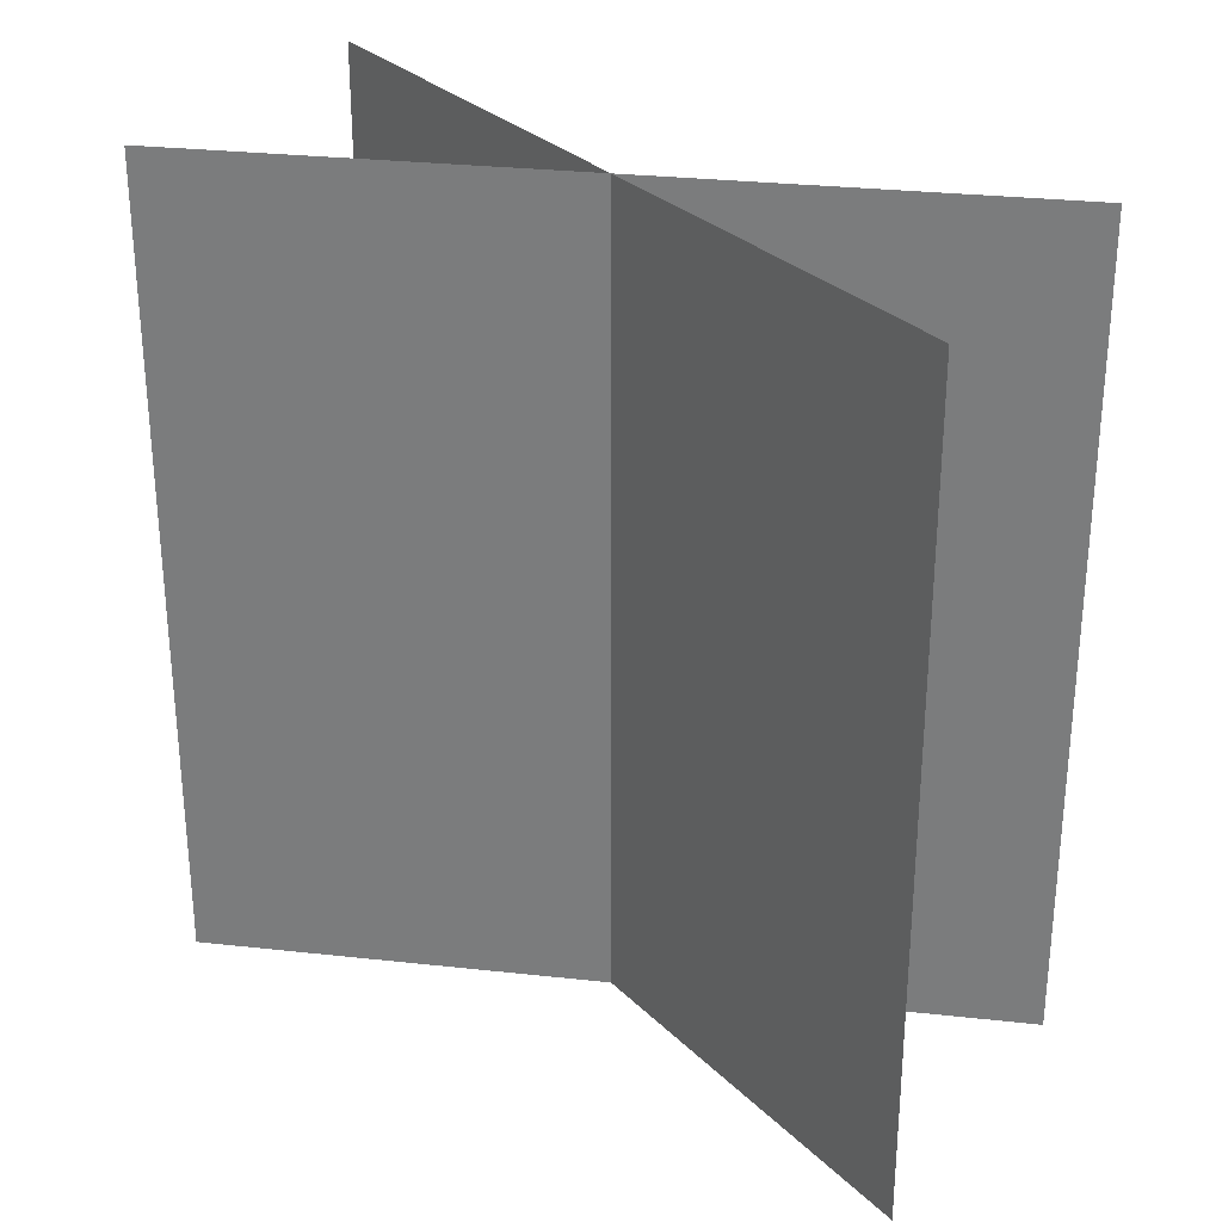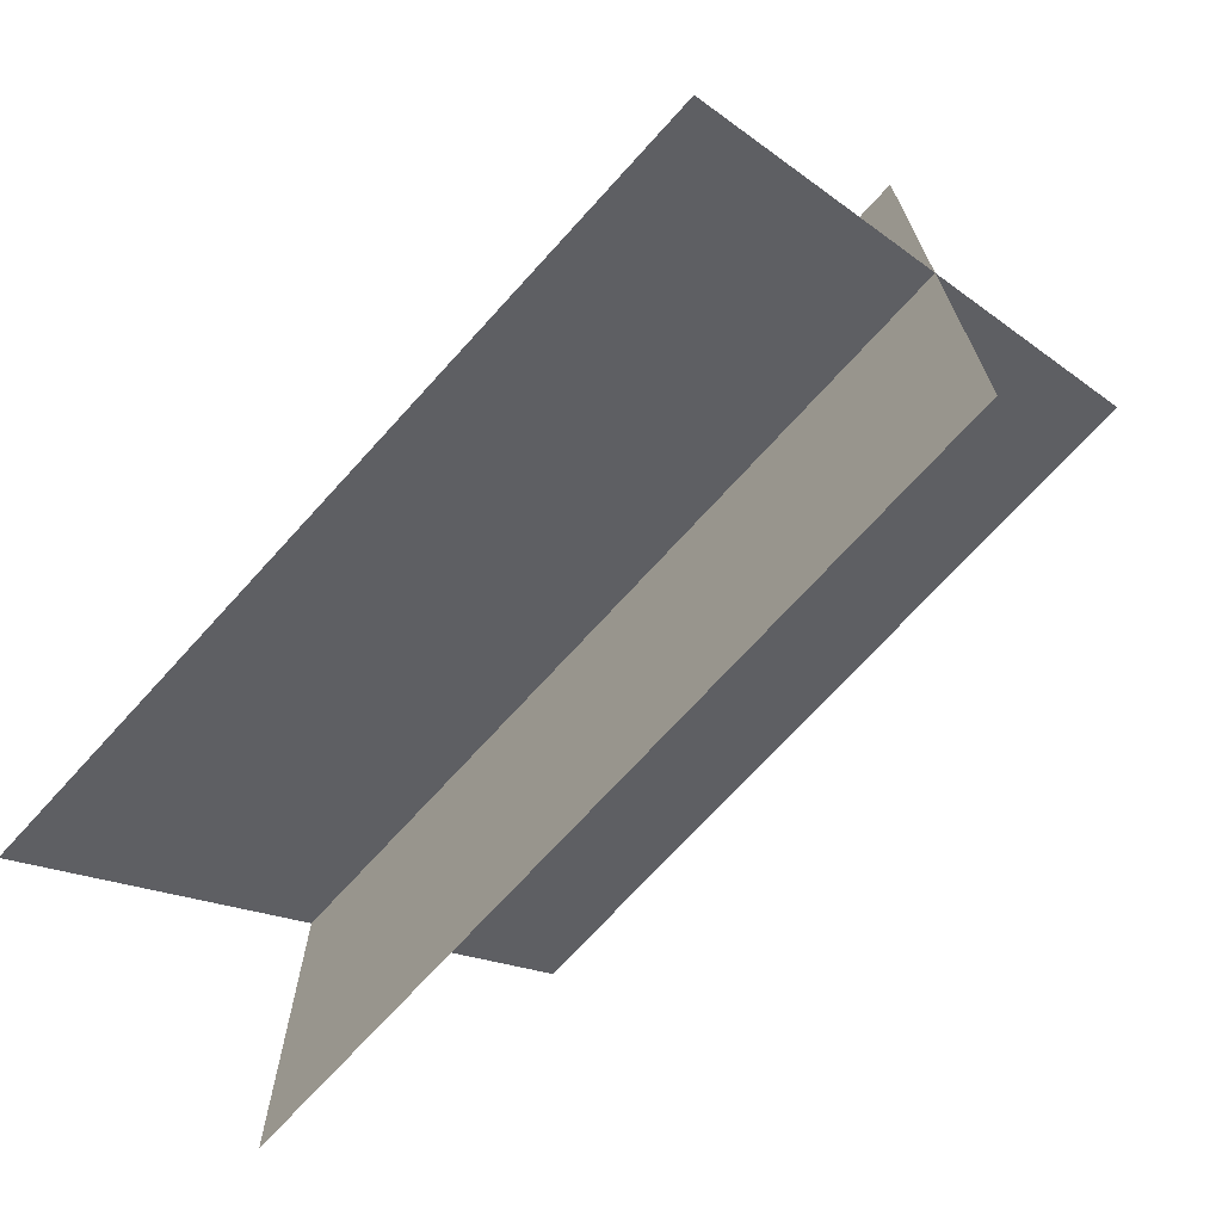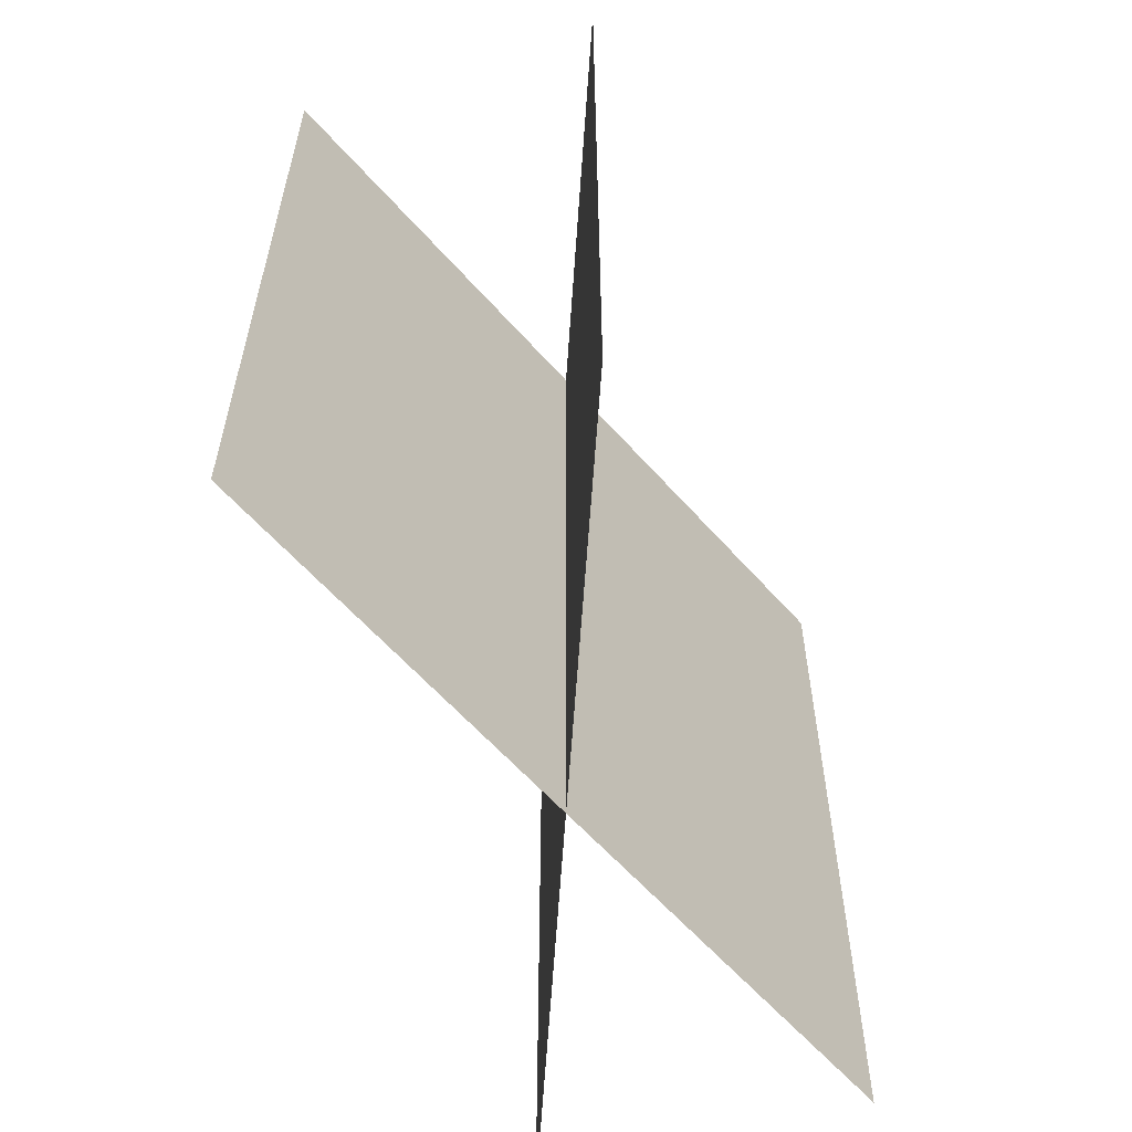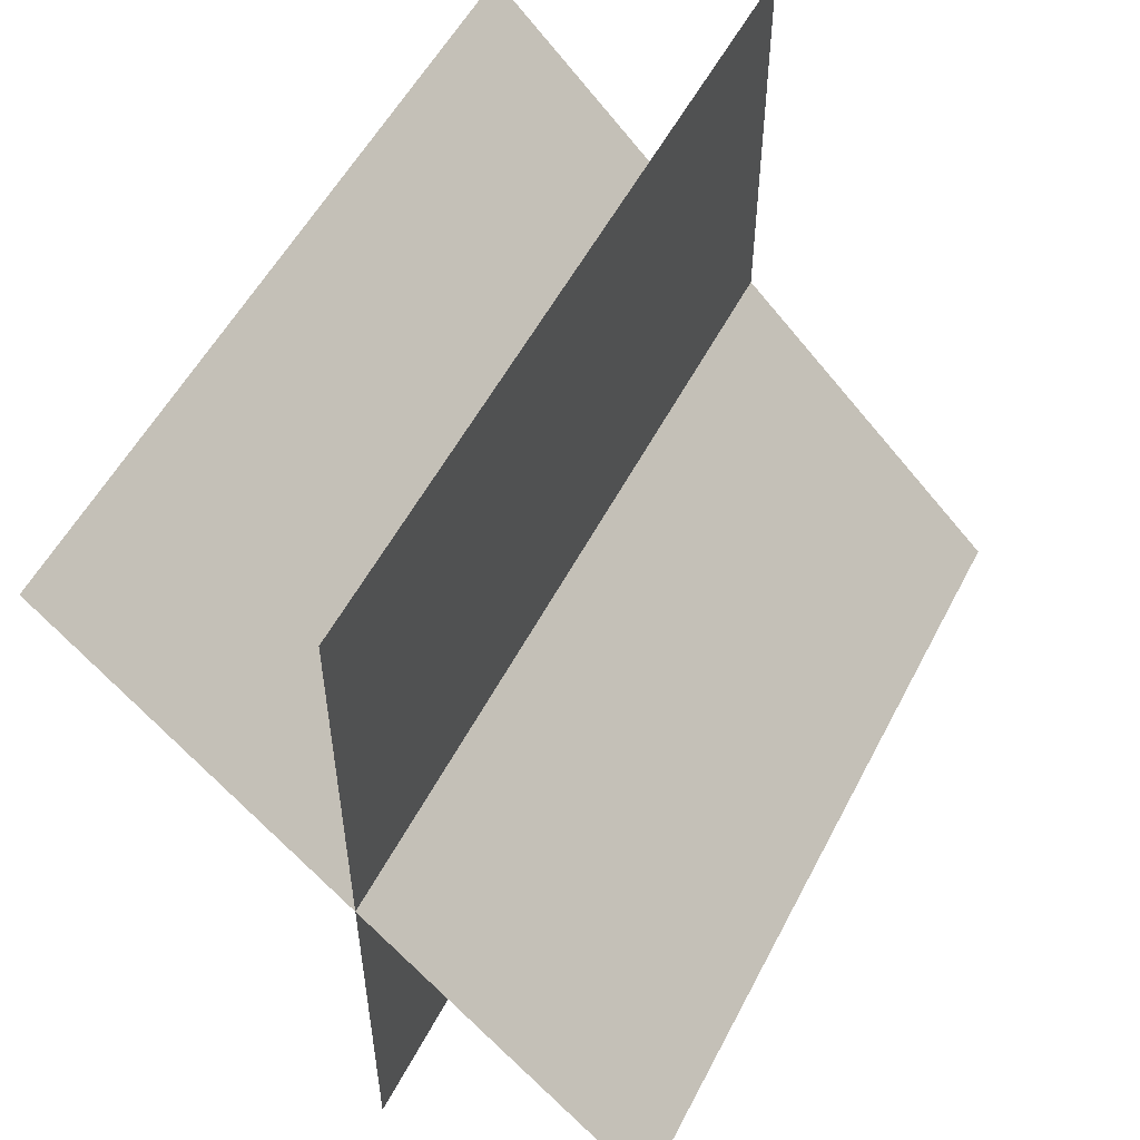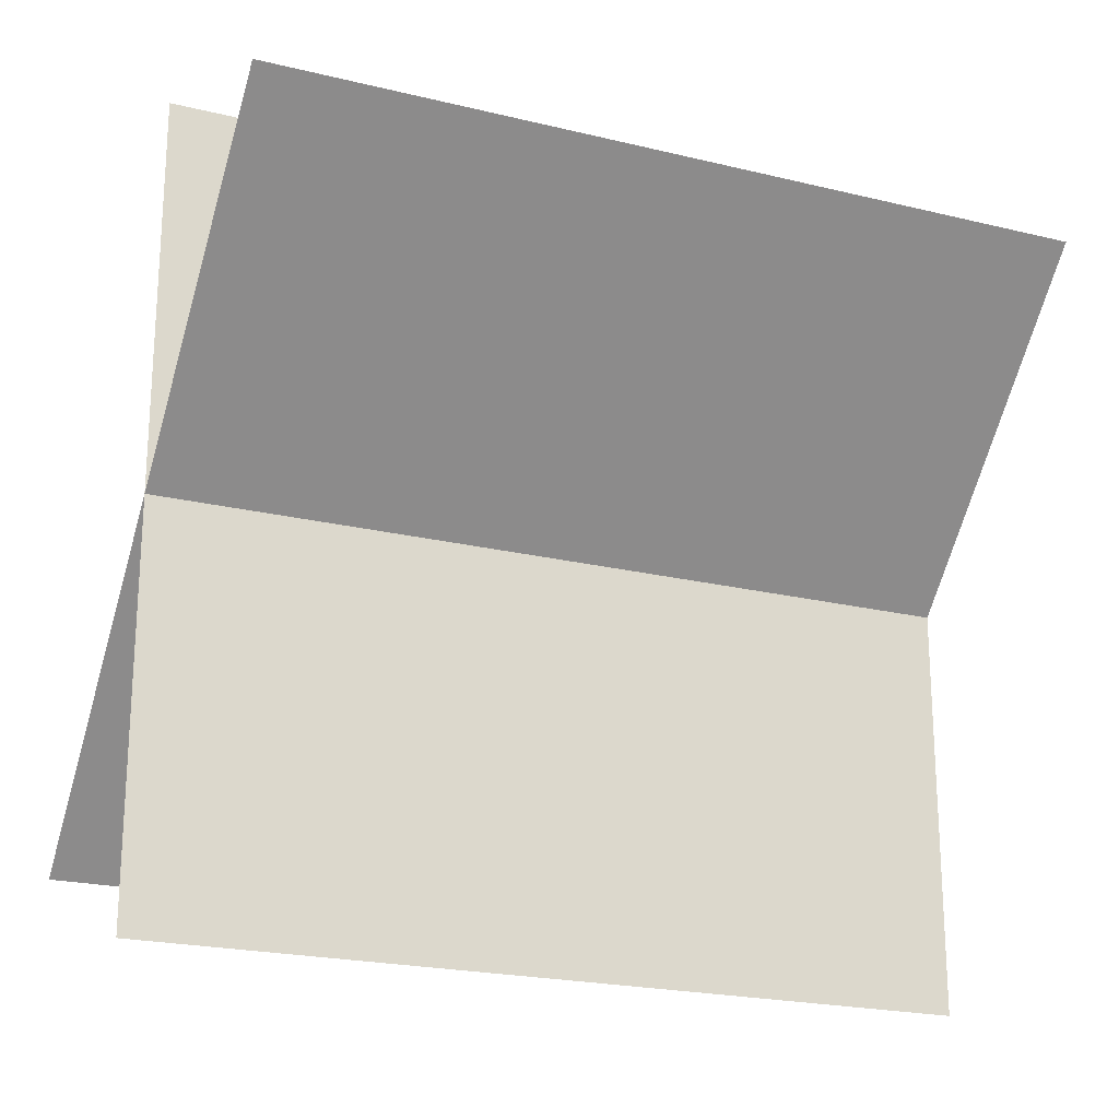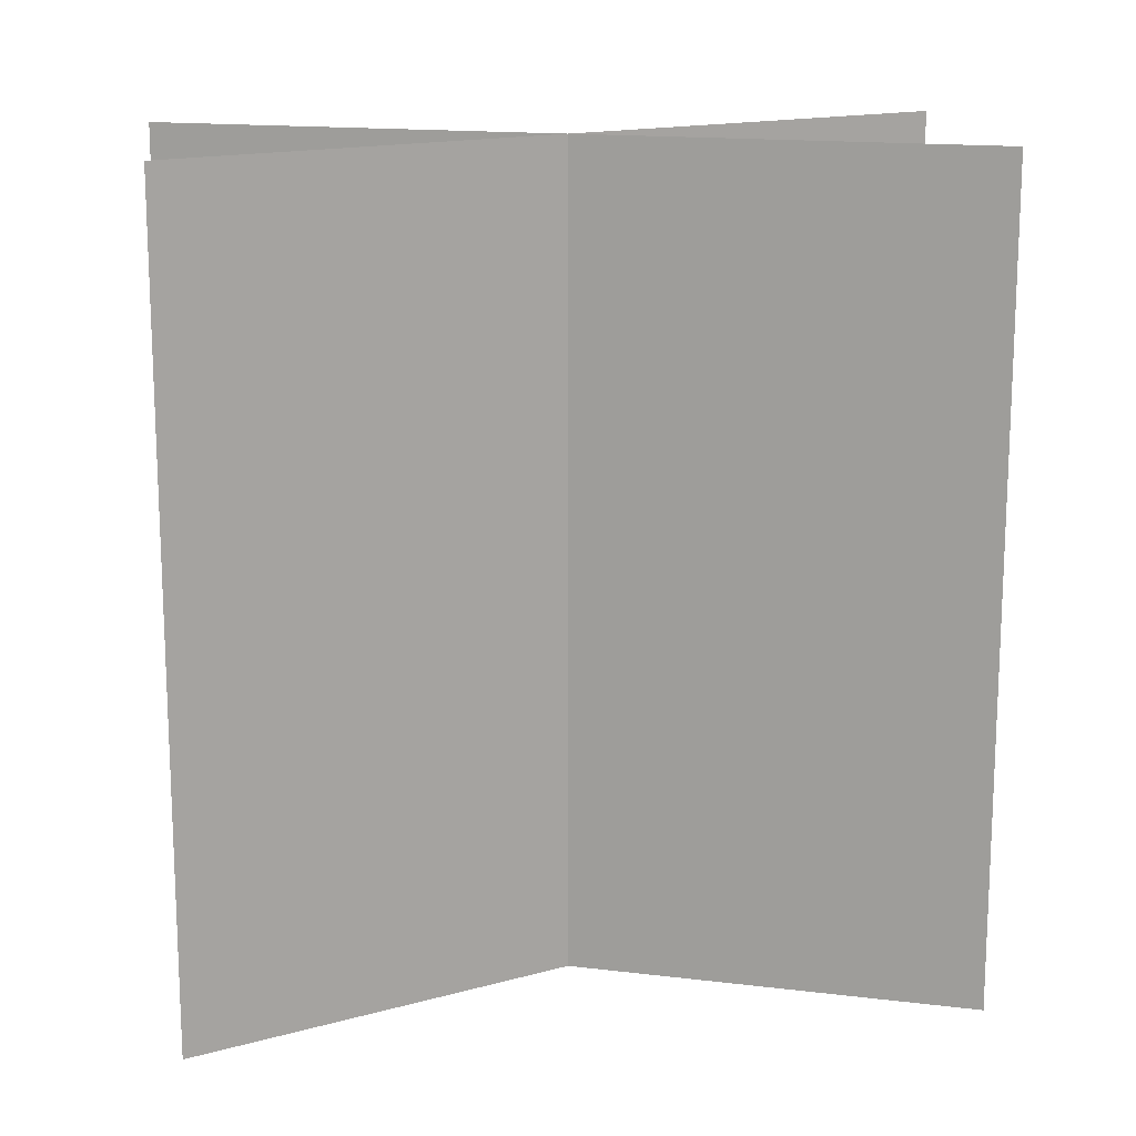
<metadata>
{"format":"obj","ext":"obj","renderer":"f3d","projection":"perspective","resolution":1024,"background":"white","views":[{"elev":29.9,"azim":144.1,"up":"+Y"},{"elev":-71.0,"azim":-42.2,"up":"+Z"},{"elev":-60.4,"azim":-138.8,"up":"+Y"},{"elev":54.2,"azim":-153.0,"up":"+Z"},{"elev":-21.6,"azim":66.7,"up":"+Z"},{"elev":15.5,"azim":104.5,"up":"+Y"}]}
</metadata>
<code>
o Plane.001
v 0 60 30
v 0 -3e-06 30
v 0 3e-06 -30
v 0 60 -30
v 21.21 60 21.21
v 21.21 -2e-06 21.21
v -21.21 2e-06 -21.21
v -21.21 60 -21.21
f 1 2 3 4
f 5 6 7 8

</code>
